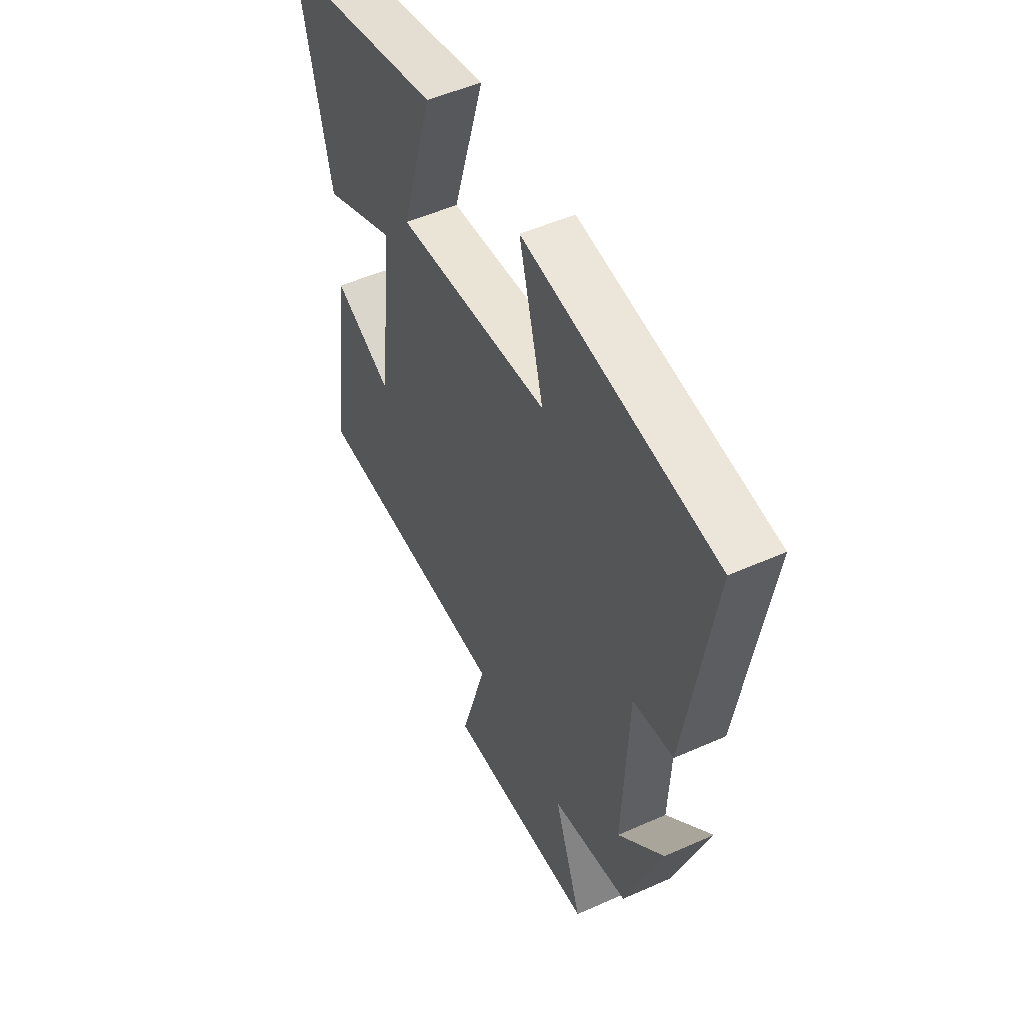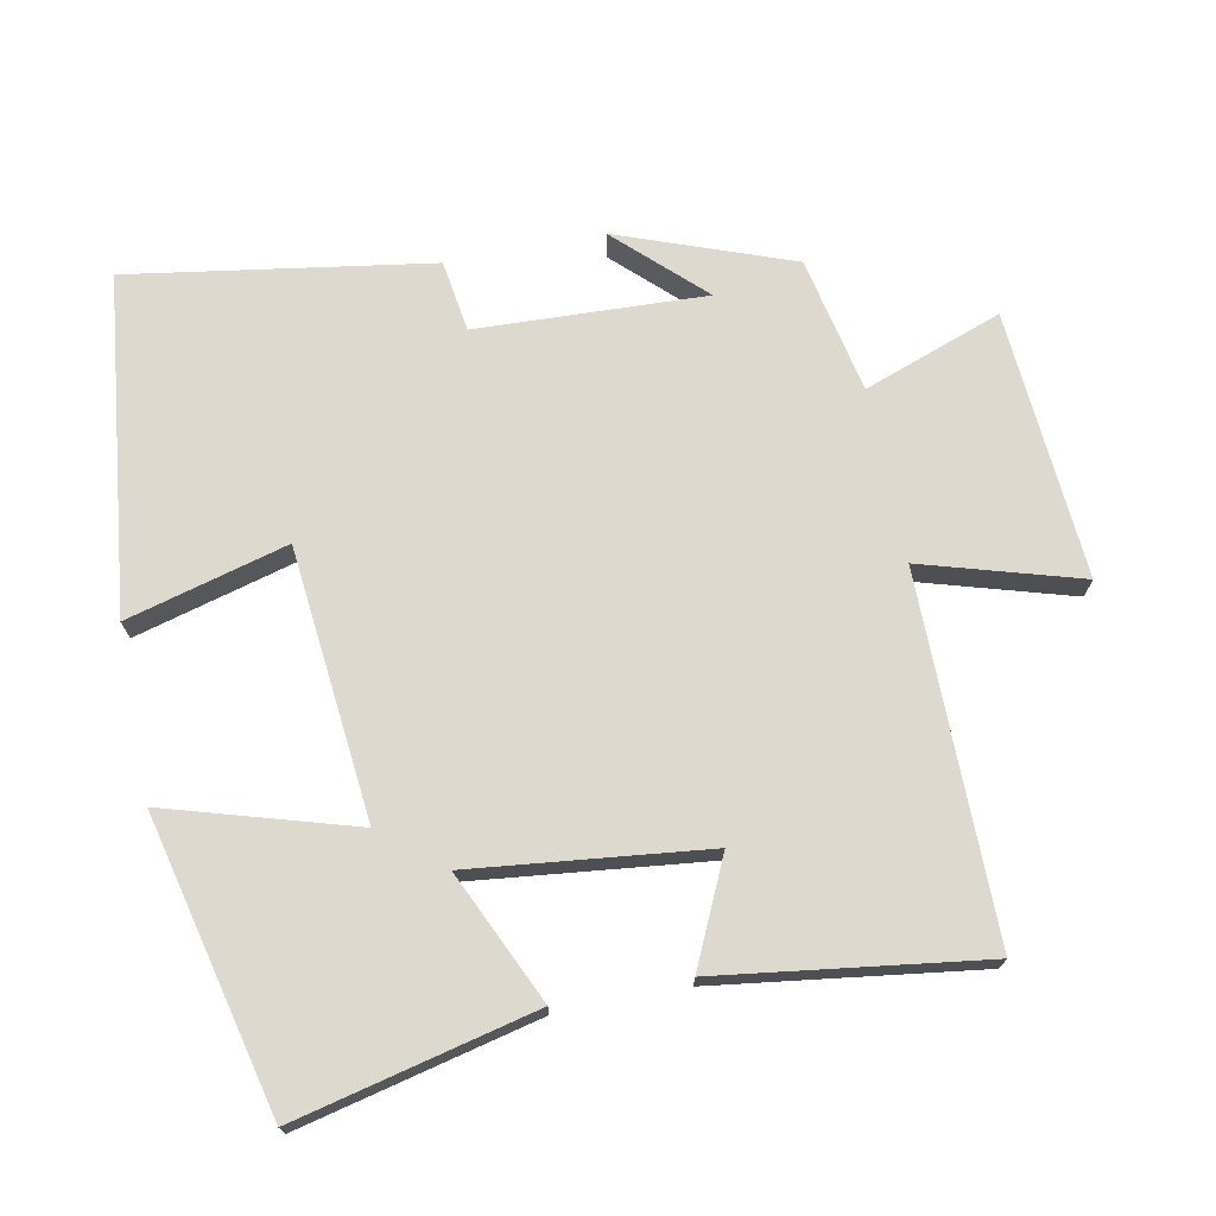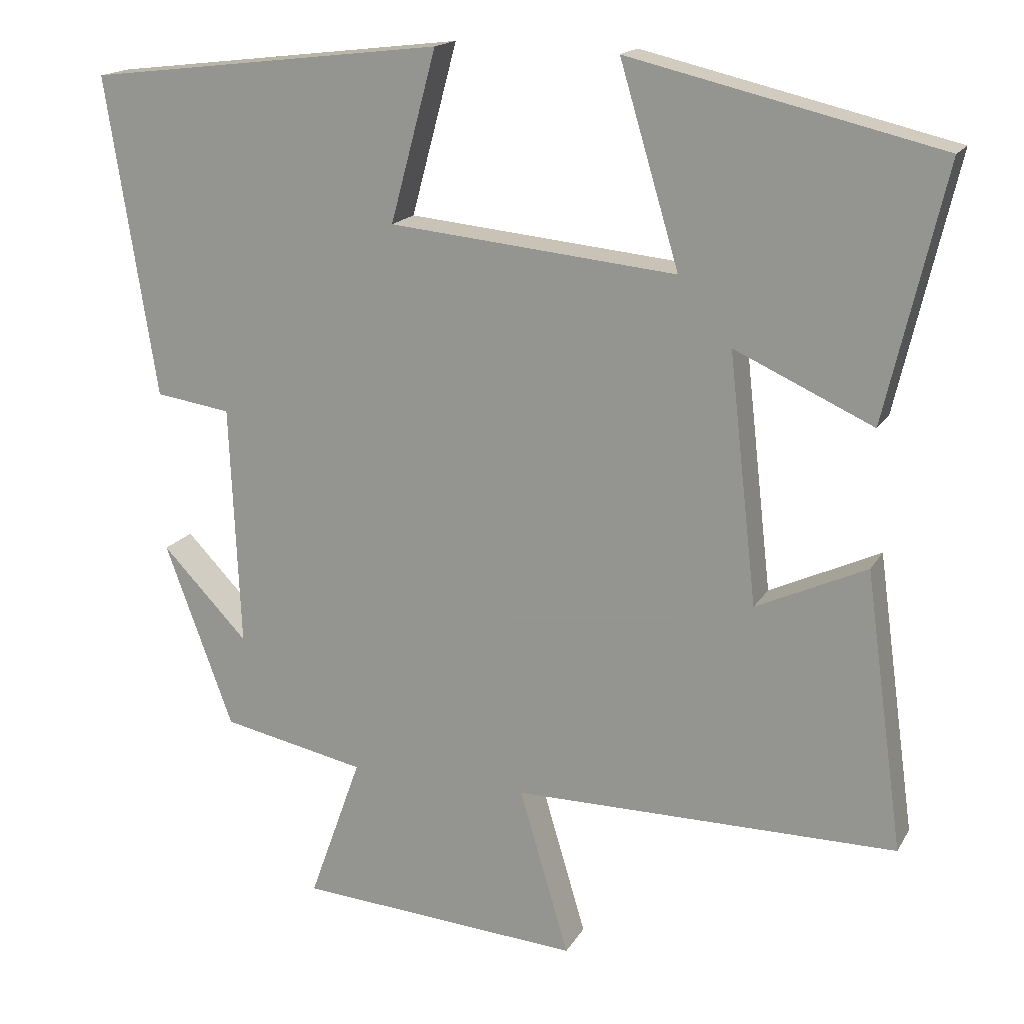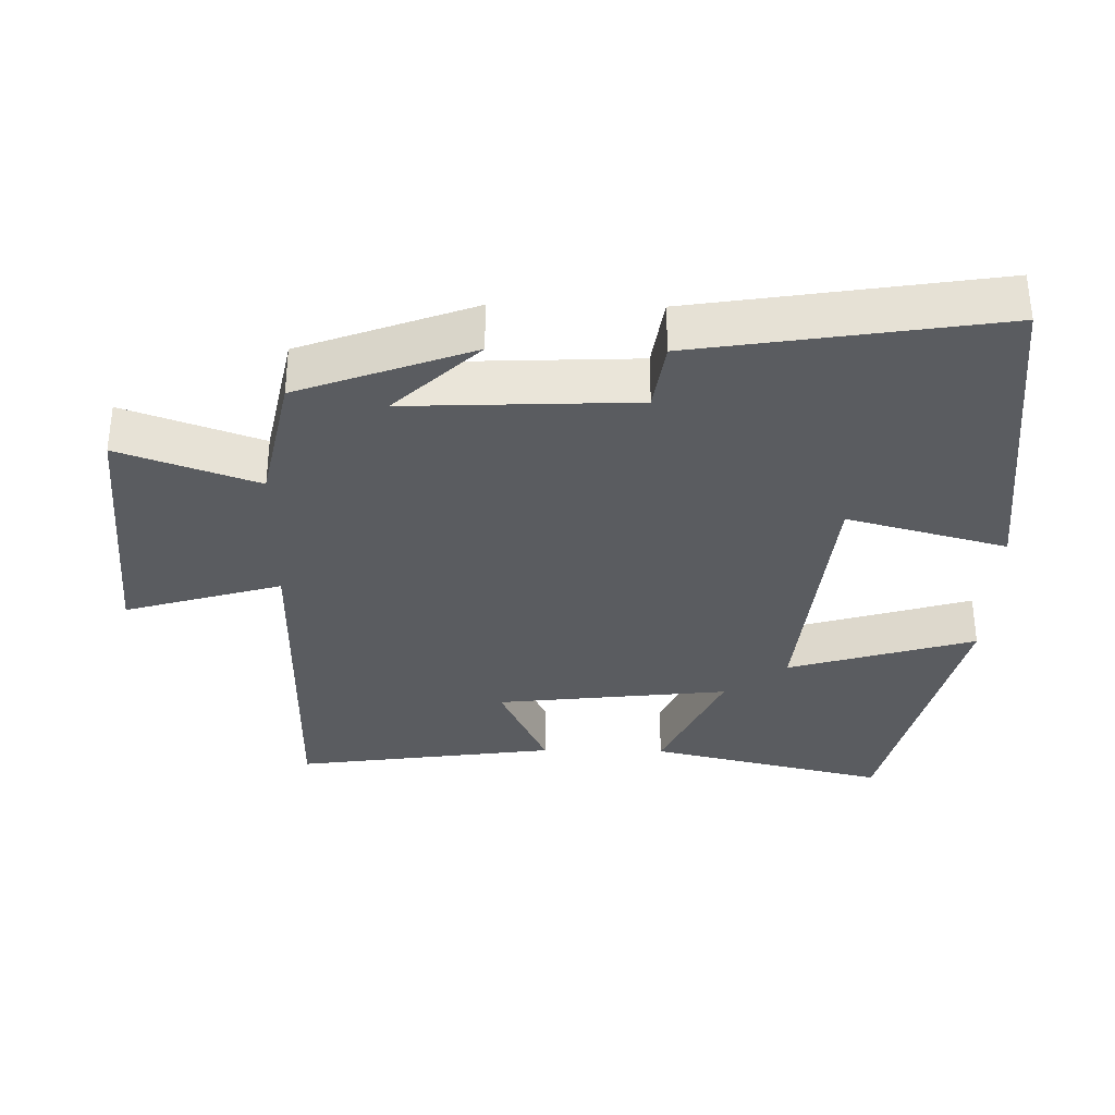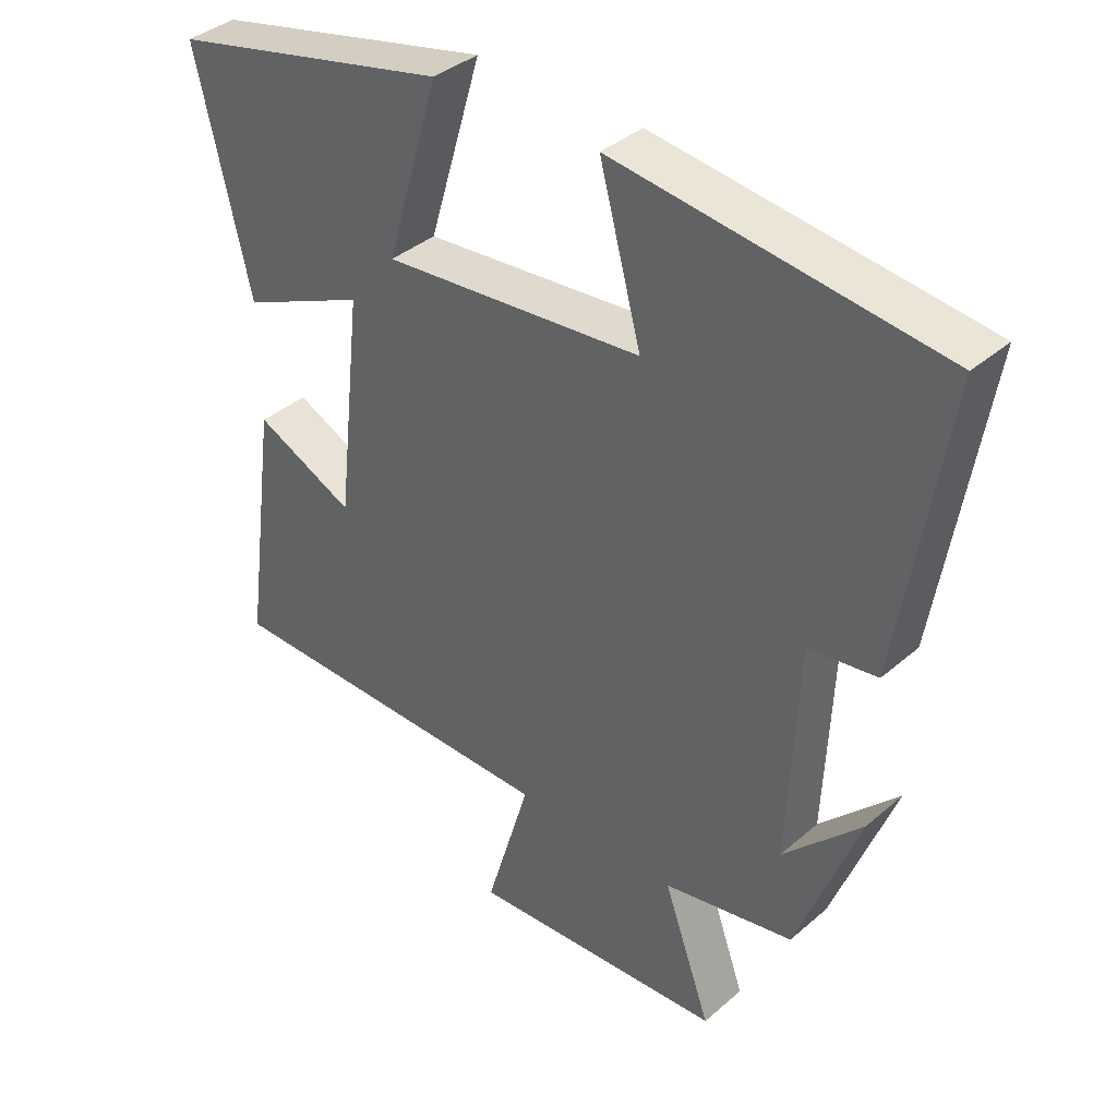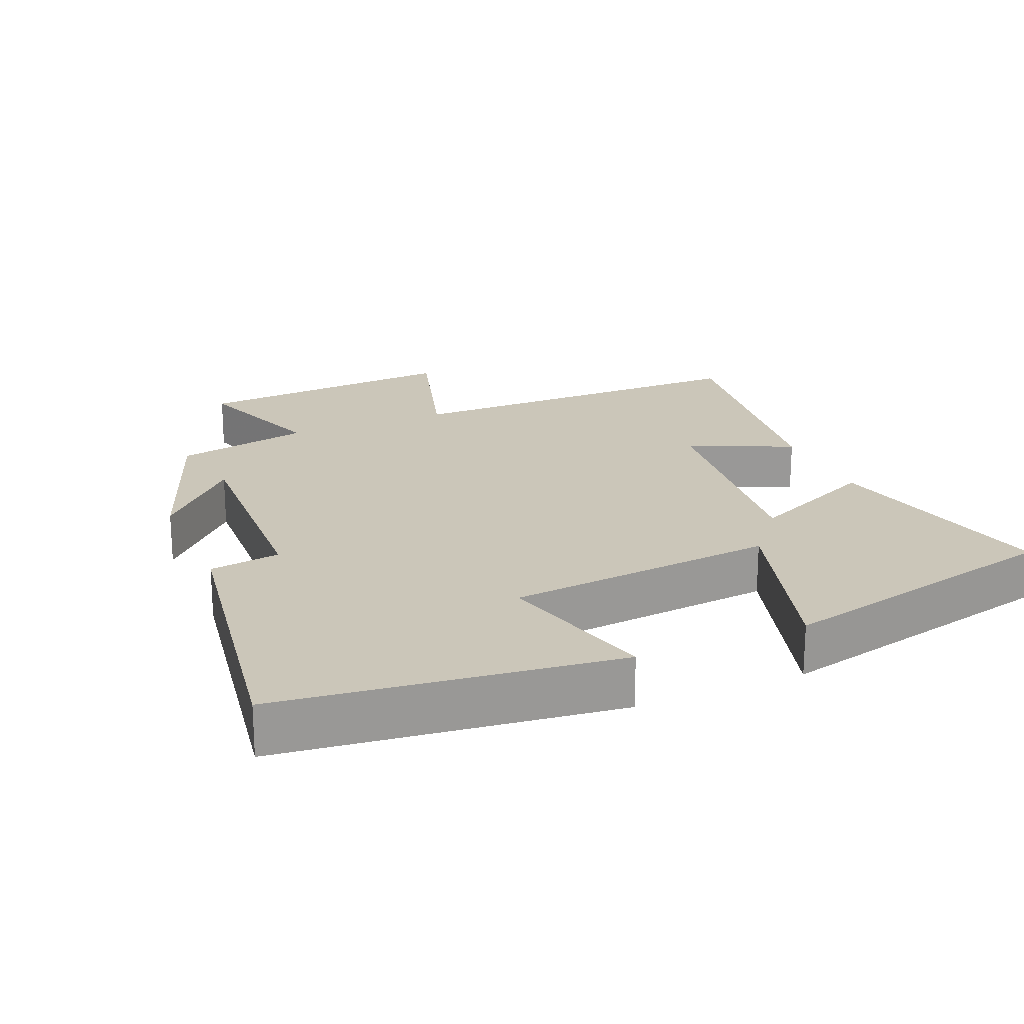
<metadata>
{"format":"obj","ext":"obj","renderer":"f3d","projection":"perspective","resolution":1024,"background":"white","views":[{"elev":51.1,"azim":-115.9,"up":"+Z"},{"elev":71.8,"azim":78.8,"up":"+Y"},{"elev":17.0,"azim":21.1,"up":"+Z"},{"elev":-33.7,"azim":-91.1,"up":"+Y"},{"elev":38.1,"azim":-137.4,"up":"+Z"},{"elev":21.0,"azim":-23.0,"up":"+Y"}]}
</metadata>
<code>
v 0.58 0.07 0.401
v 0.5 0.07 0.059
v 0.313 0.07 0.144
v 0.351 0.07 -0.192
v 0.5 0.07 -0.123
v 0.552 0.07 -0.5
v 0.033 0.07 -0.5
v 0.1 0.07 -0.726
v -0.284 0.07 -0.698
v -0.213 0.07 -0.5
v -0.408 0.07 -0.46
v -0.5 0.07 -0.211
v -0.384 0.07 -0.332
v -0.398 0.07 -0.004
v -0.5 0.07 0.011
v -0.568 0.07 0.443
v -0.085 0.07 0.5
v -0.147 0.07 0.27
v 0.241 0.07 0.232
v 0.161 0.07 0.5
v 0.58 0 0.401
v 0.5 0 0.059
v 0.313 0 0.144
v 0.351 0 -0.192
v 0.5 0 -0.123
v 0.552 0 -0.5
v 0.033 0 -0.5
v 0.1 0 -0.726
v -0.284 0 -0.698
v -0.213 0 -0.5
v -0.408 0 -0.46
v -0.5 0 -0.211
v -0.384 0 -0.332
v -0.398 0 -0.004
v -0.5 0 0.011
v -0.568 0 0.443
v -0.085 0 0.5
v -0.147 0 0.27
v 0.241 0 0.232
v 0.161 0 0.5
f 1 2 3
f 20 1 3
f 19 20 3
f 18 19 3 4
f 16 17 18
f 15 16 18
f 14 15 18
f 13 14 18 4
f 11 12 13
f 10 11 13 4
f 7 8 9 10
f 6 7 10
f 5 6 10
f 4 5 10
f 23 22 21
f 23 21 40
f 23 40 39
f 24 23 39 38
f 38 37 36
f 38 36 35
f 38 35 34
f 24 38 34 33
f 33 32 31
f 24 33 31 30
f 30 29 28 27
f 30 27 26
f 30 26 25
f 30 25 24
f 1 21 22 2
f 2 22 23 3
f 3 23 24 4
f 4 24 25 5
f 5 25 26 6
f 6 26 27 7
f 7 27 28 8
f 8 28 29 9
f 9 29 30 10
f 10 30 31 11
f 11 31 32 12
f 12 32 33 13
f 13 33 34 14
f 14 34 35 15
f 15 35 36 16
f 16 36 37 17
f 17 37 38 18
f 18 38 39 19
f 19 39 40 20
f 20 40 21 1

</code>
